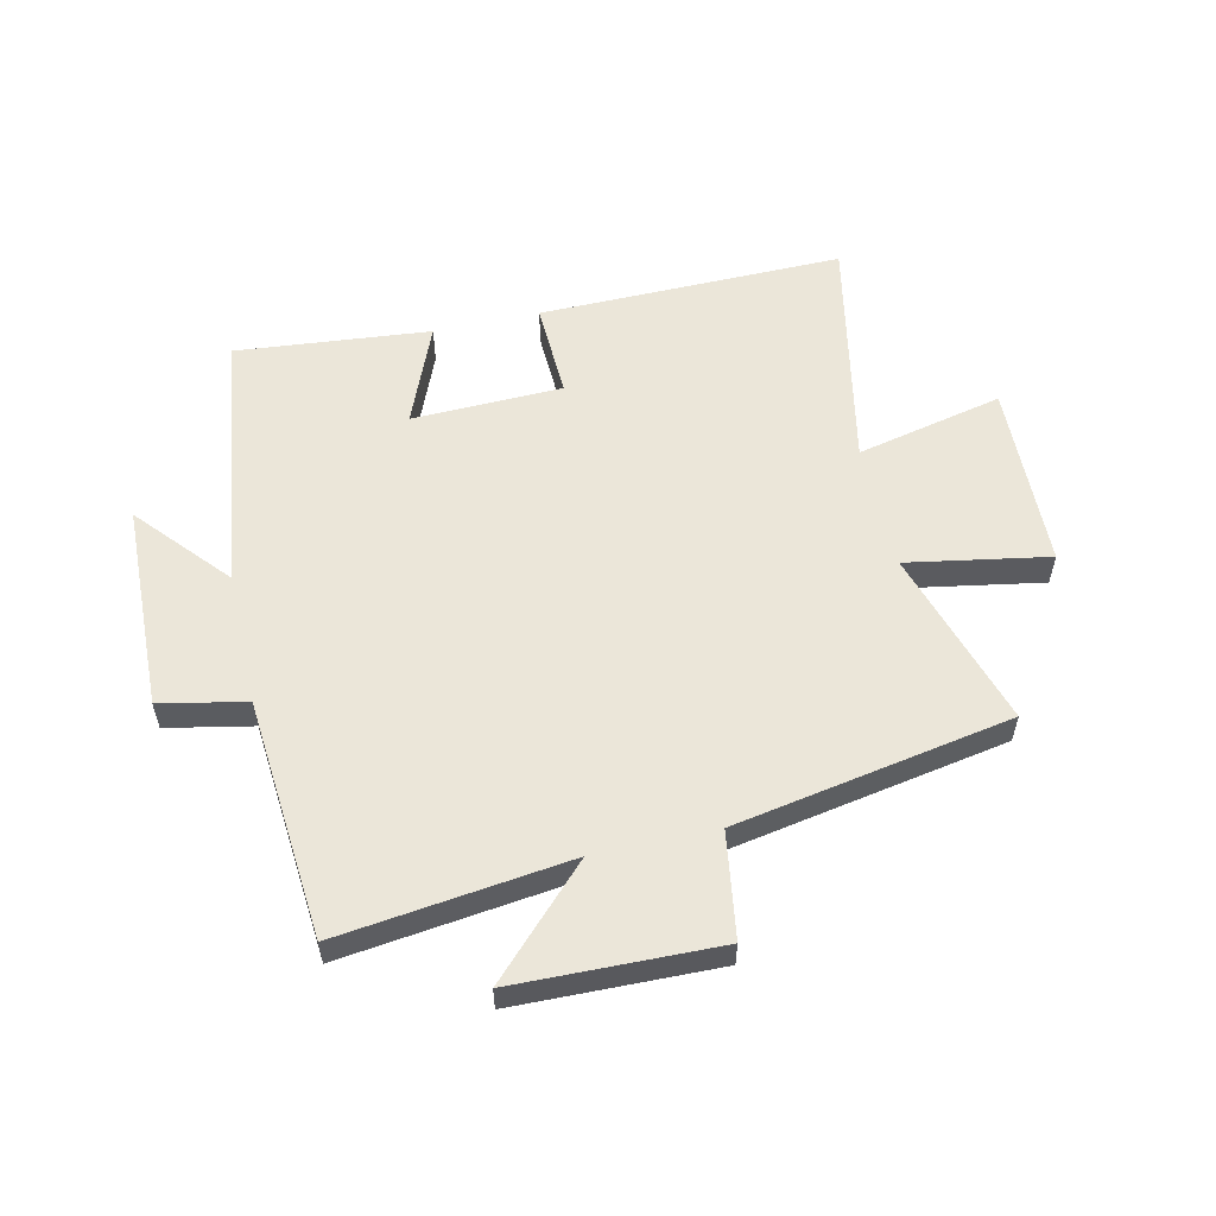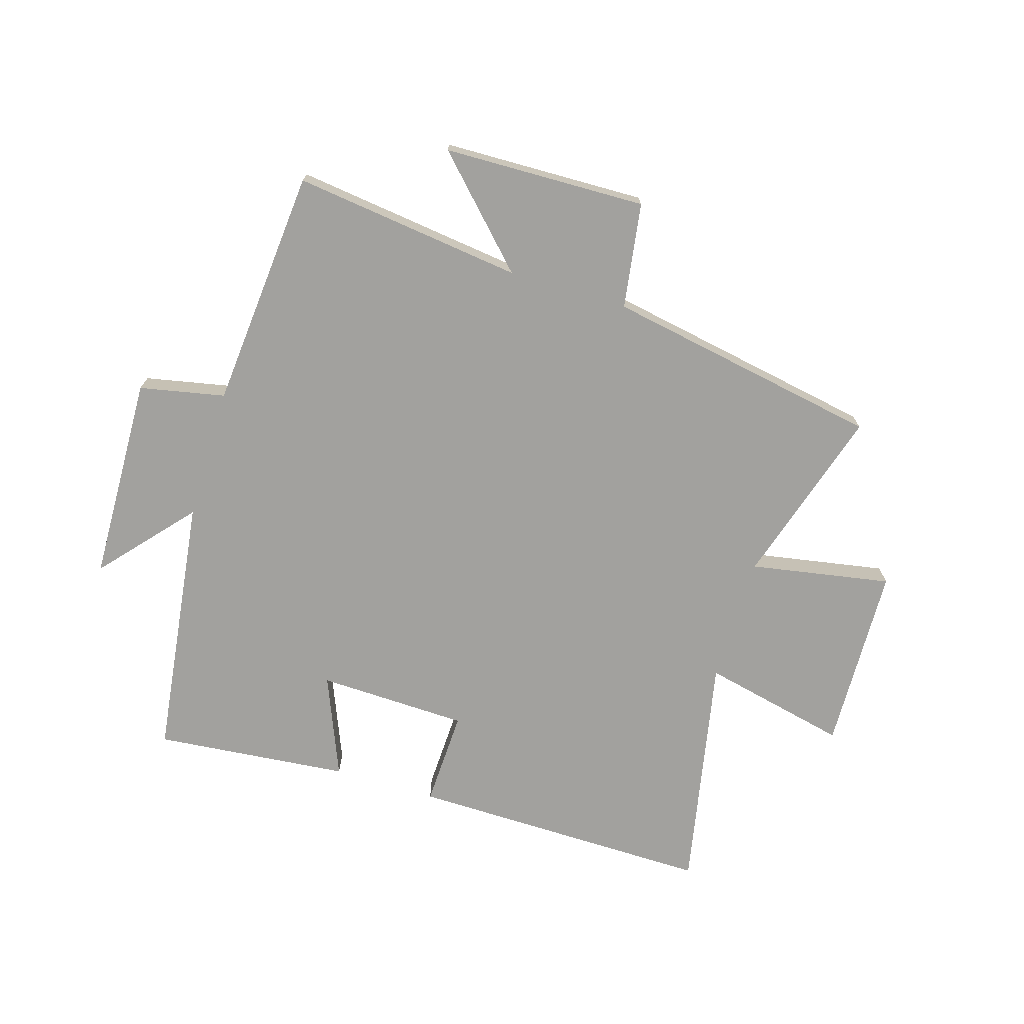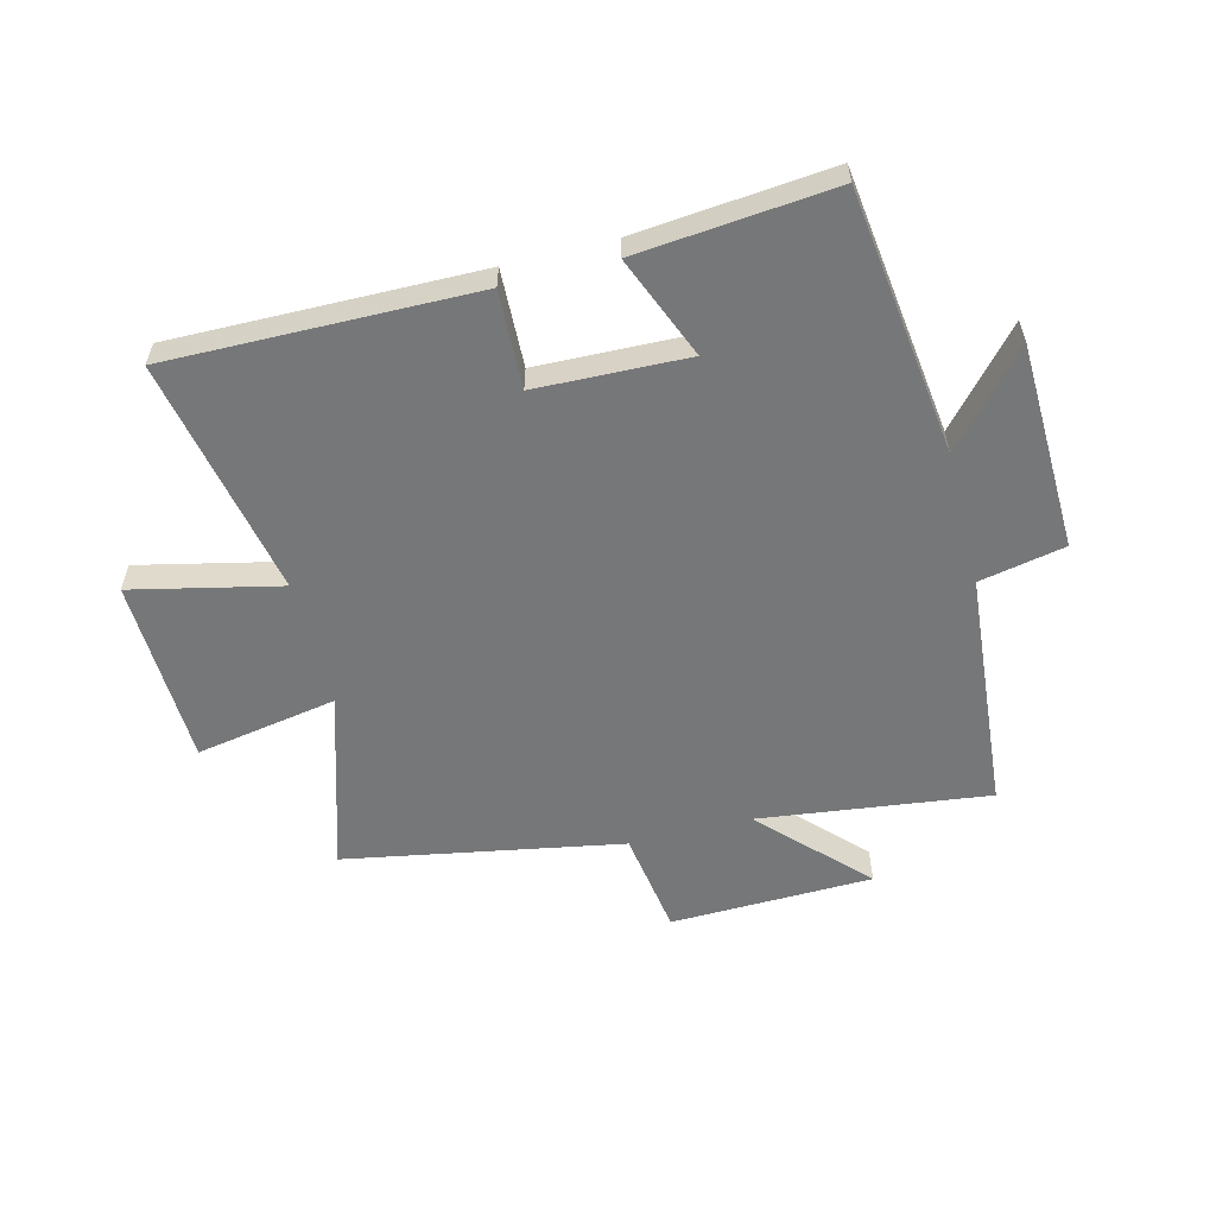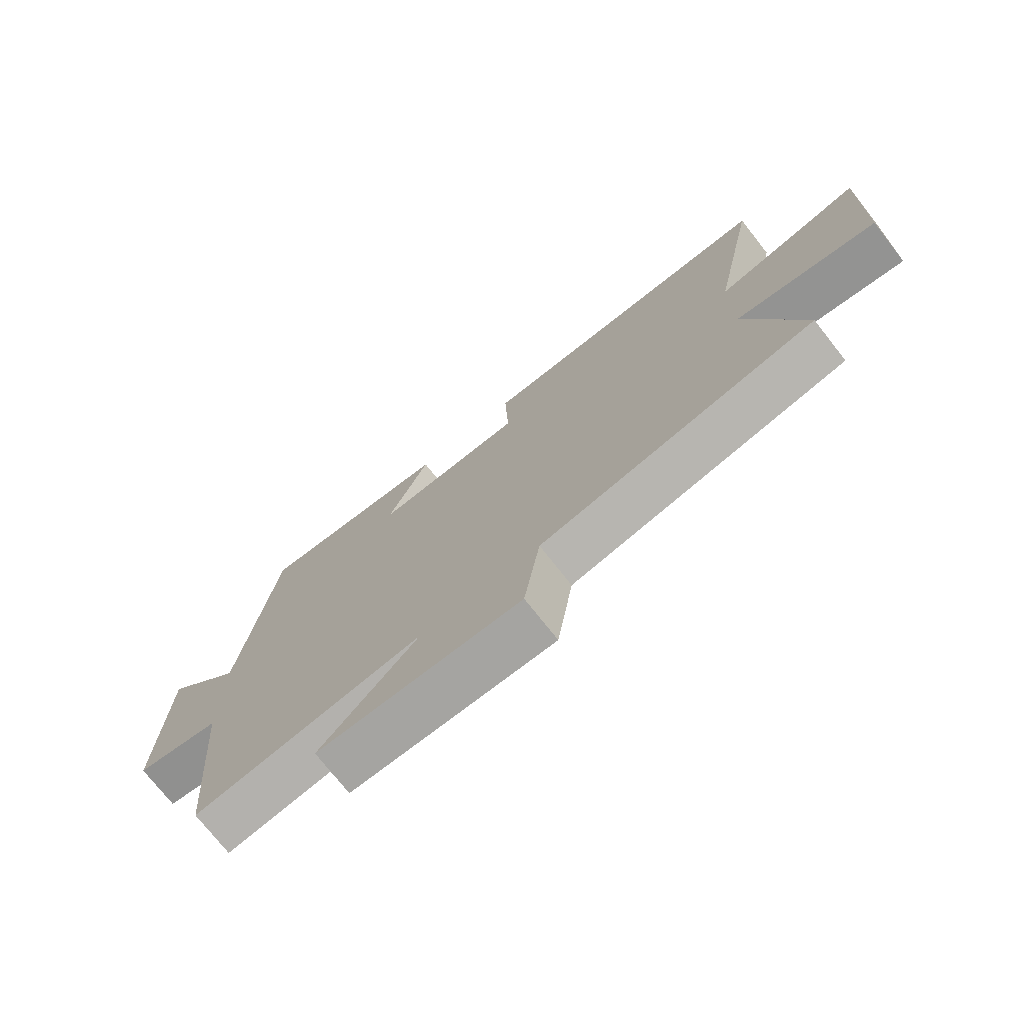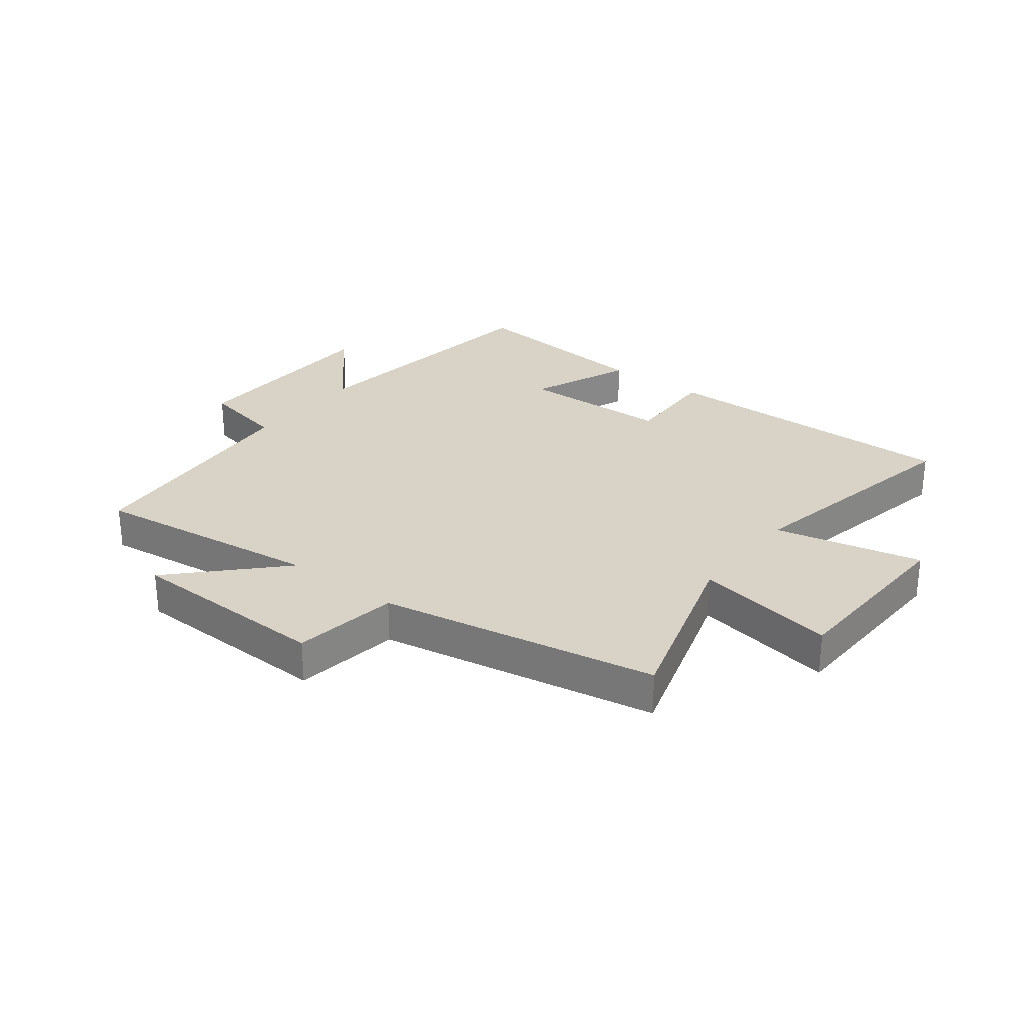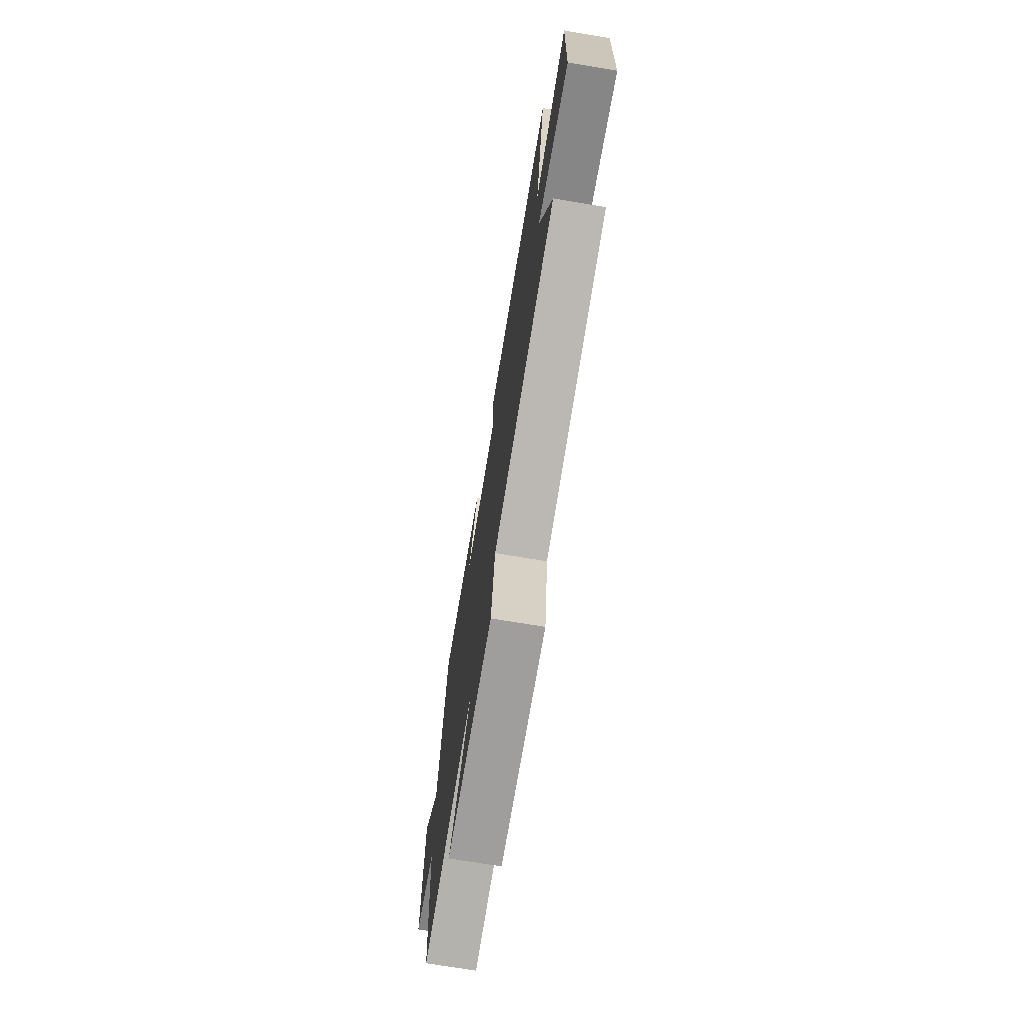
<metadata>
{"format":"obj","ext":"obj","renderer":"f3d","projection":"perspective","resolution":1024,"background":"white","views":[{"elev":56.2,"azim":167.3,"up":"+Y"},{"elev":-72.0,"azim":163.1,"up":"+Y"},{"elev":-57.0,"azim":14.3,"up":"+Y"},{"elev":-74.3,"azim":-141.8,"up":"+Z"},{"elev":28.0,"azim":-142.3,"up":"+Y"},{"elev":-72.3,"azim":-99.4,"up":"+Z"}]}
</metadata>
<code>
v 0.442 0.07 0.531
v 0.5 0.07 0.083
v 0.634 0.07 0.236
v 0.644 0.07 -0.114
v 0.5 0.07 -0.143
v 0.465 0.07 -0.549
v 0.078 0.07 -0.5
v 0.243 0.07 -0.67
v -0.099 0.07 -0.678
v -0.126 0.07 -0.5
v -0.592 0.07 -0.415
v -0.5 0.07 -0.113
v -0.738 0.07 -0.155
v -0.748 0.07 0.161
v -0.5 0.07 0.105
v -0.58 0.07 0.507
v -0.065 0.07 0.5
v -0.071 0.07 0.336
v 0.183 0.07 0.328
v 0.113 0.07 0.5
v 0.442 0 0.531
v 0.5 0 0.083
v 0.634 0 0.236
v 0.644 0 -0.114
v 0.5 0 -0.143
v 0.465 0 -0.549
v 0.078 0 -0.5
v 0.243 0 -0.67
v -0.099 0 -0.678
v -0.126 0 -0.5
v -0.592 0 -0.415
v -0.5 0 -0.113
v -0.738 0 -0.155
v -0.748 0 0.161
v -0.5 0 0.105
v -0.58 0 0.507
v -0.065 0 0.5
v -0.071 0 0.336
v 0.183 0 0.328
v 0.113 0 0.5
f 19 20 1 2
f 18 19 2
f 15 16 17 18
f 15 18 2
f 12 13 14 15
f 12 15 2
f 10 11 12 2
f 7 8 9 10
f 7 10 2
f 5 6 7 2
f 2 3 4 5
f 22 21 40 39
f 22 39 38
f 38 37 36 35
f 22 38 35
f 35 34 33 32
f 22 35 32
f 22 32 31 30
f 30 29 28 27
f 22 30 27
f 22 27 26 25
f 25 24 23 22
f 1 21 22 2
f 2 22 23 3
f 3 23 24 4
f 4 24 25 5
f 5 25 26 6
f 6 26 27 7
f 7 27 28 8
f 8 28 29 9
f 9 29 30 10
f 10 30 31 11
f 11 31 32 12
f 12 32 33 13
f 13 33 34 14
f 14 34 35 15
f 15 35 36 16
f 16 36 37 17
f 17 37 38 18
f 18 38 39 19
f 19 39 40 20
f 20 40 21 1

</code>
